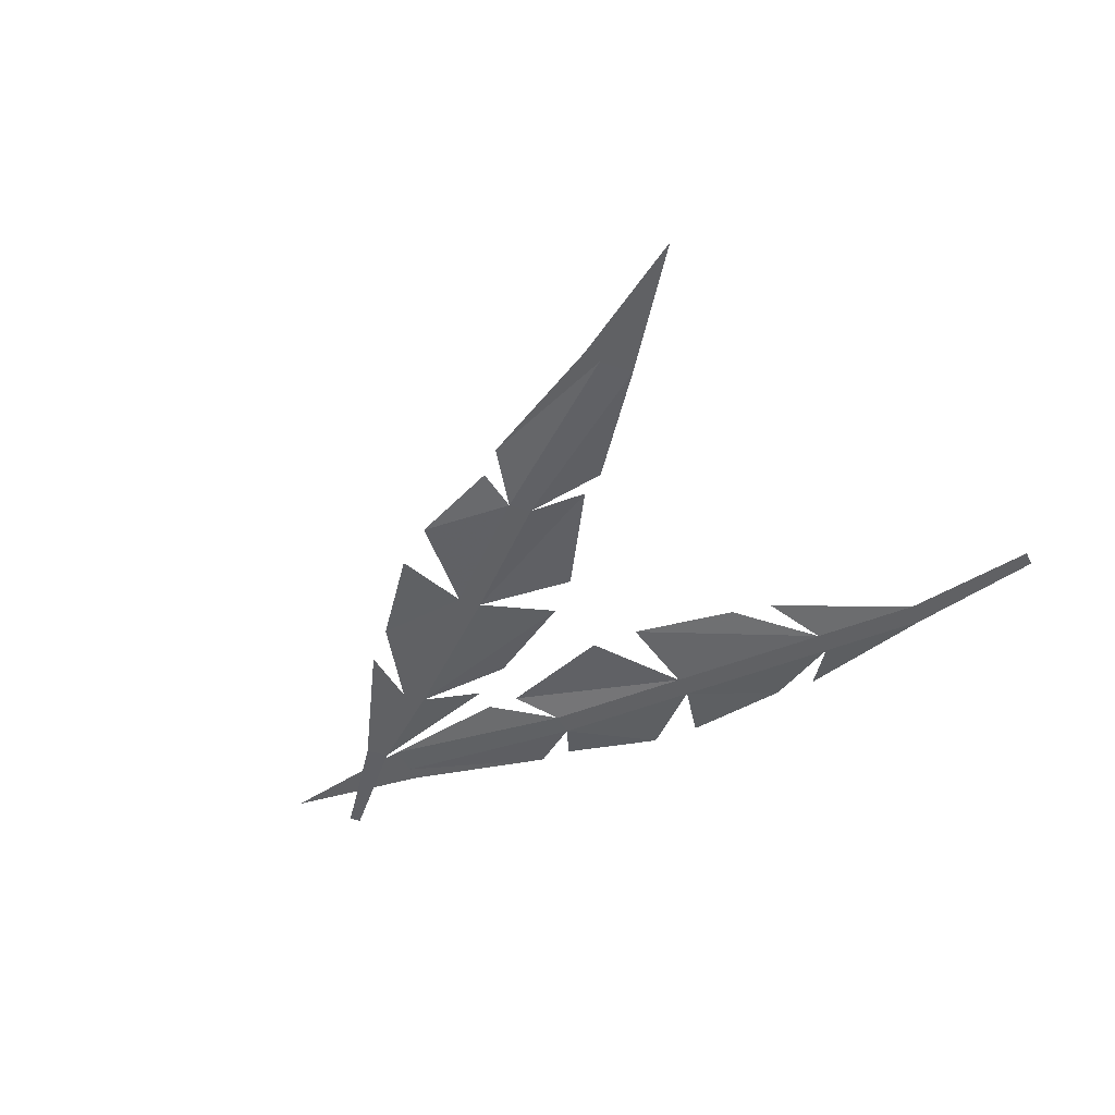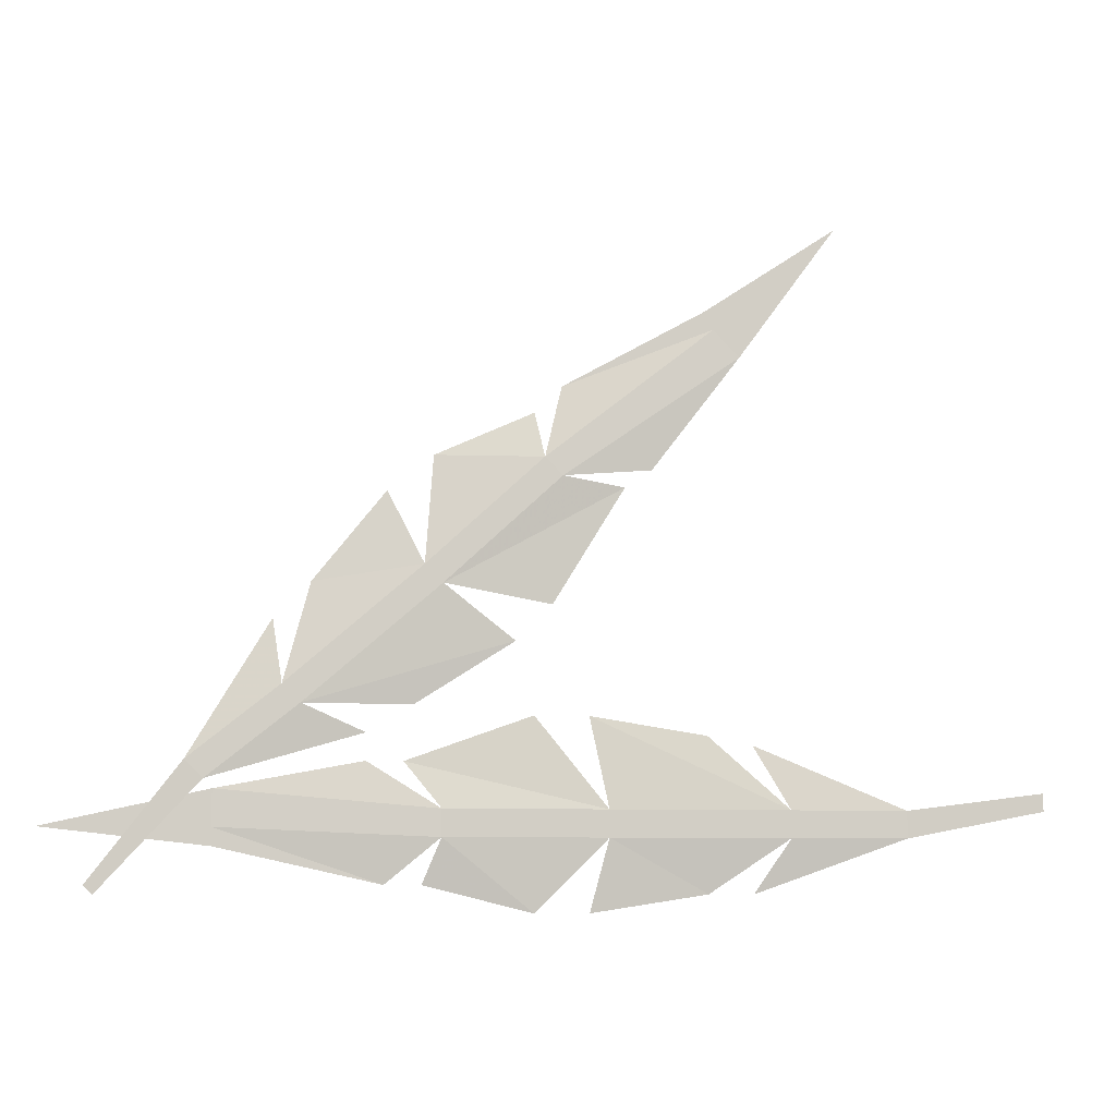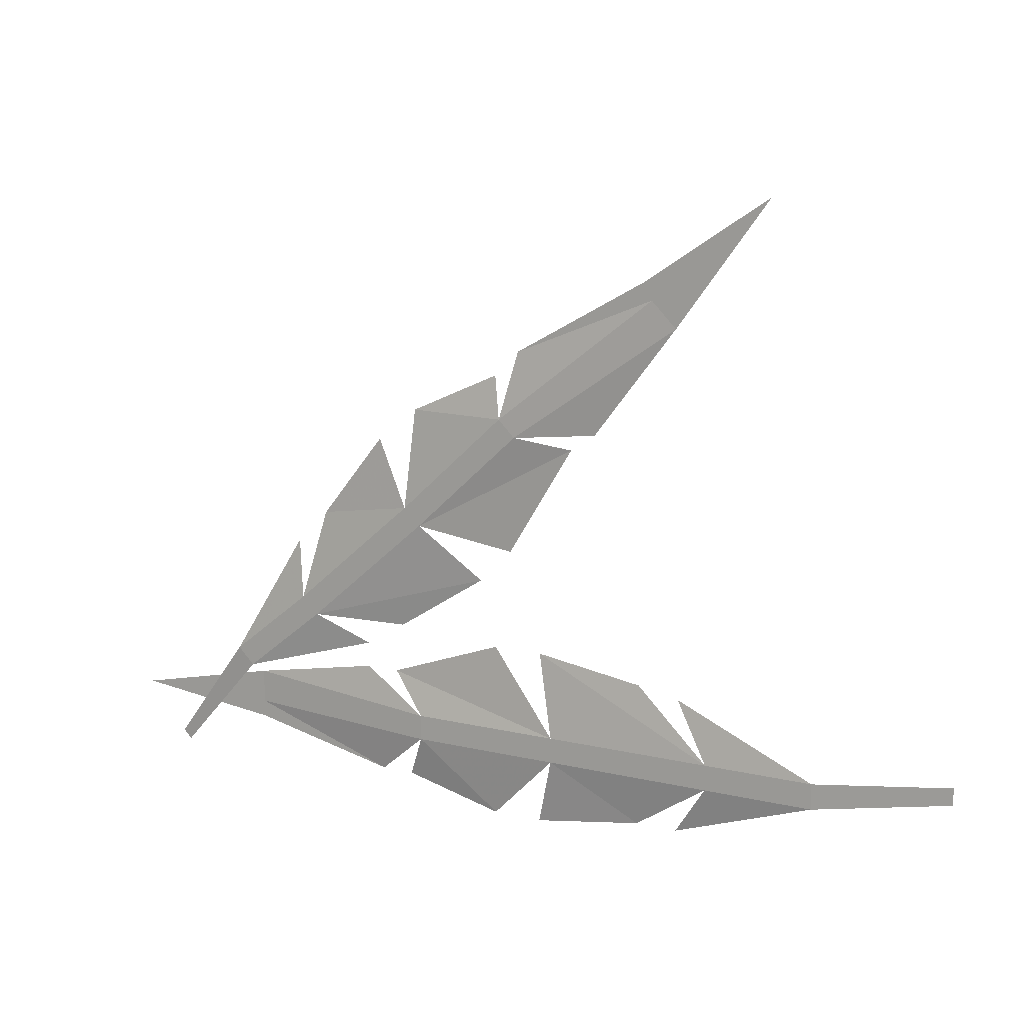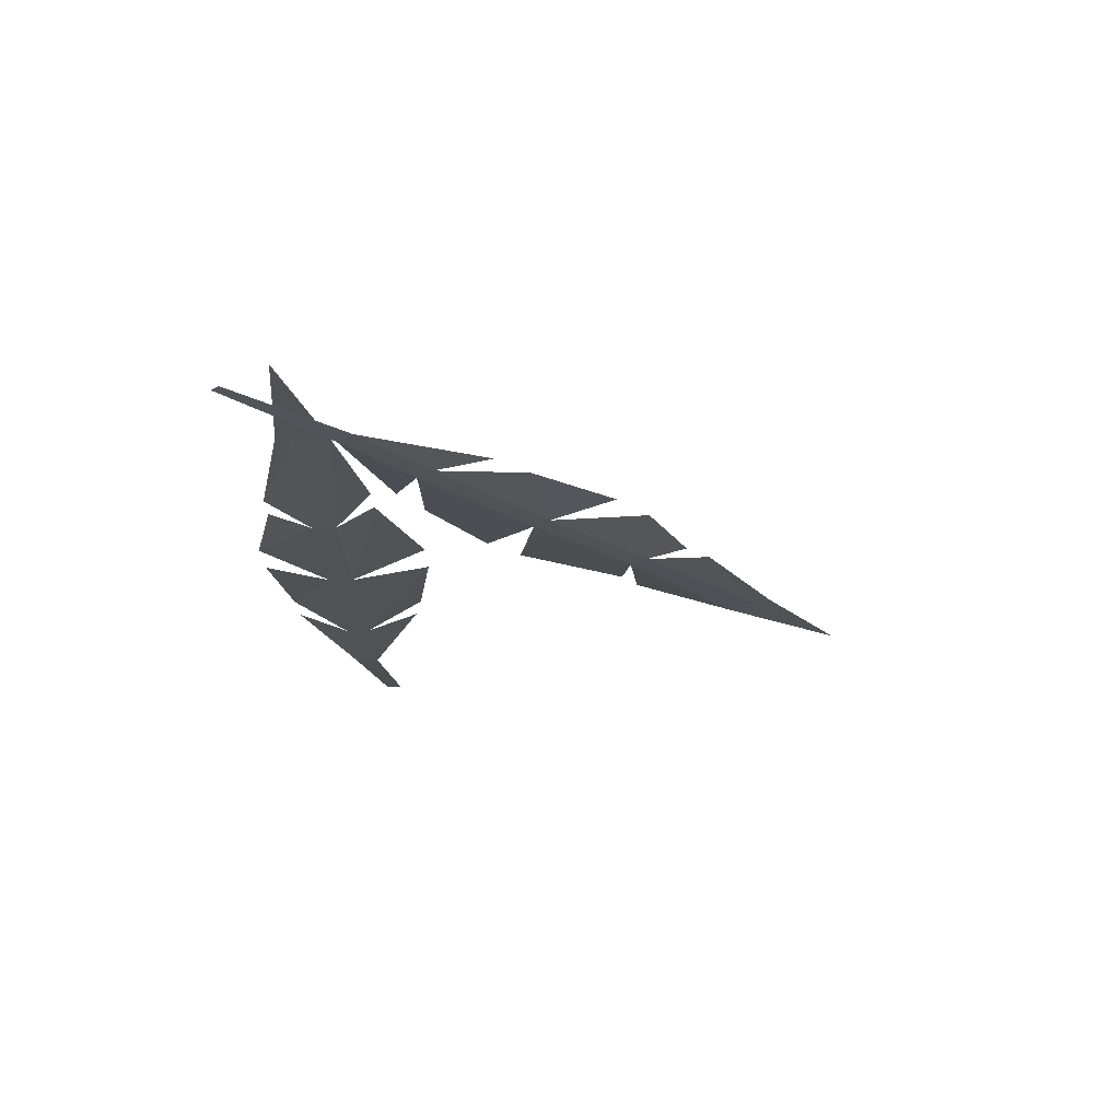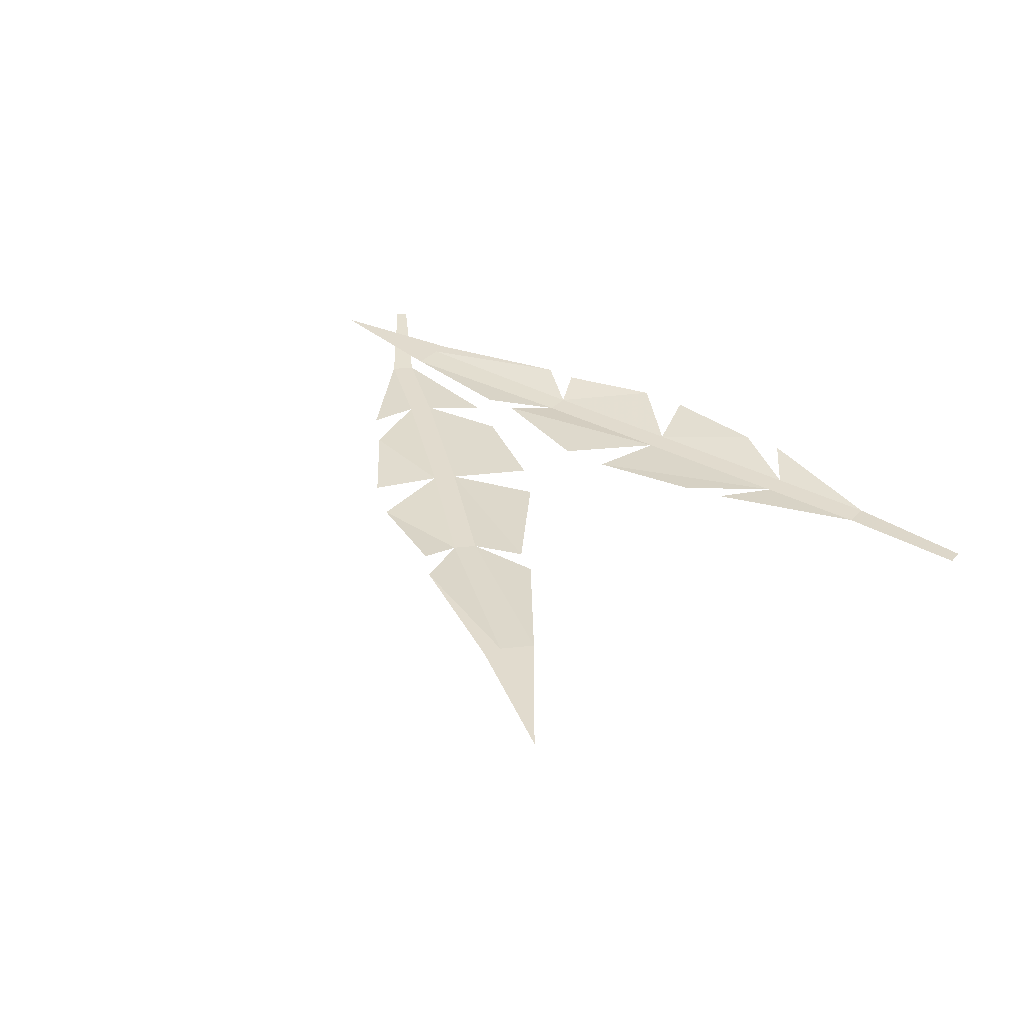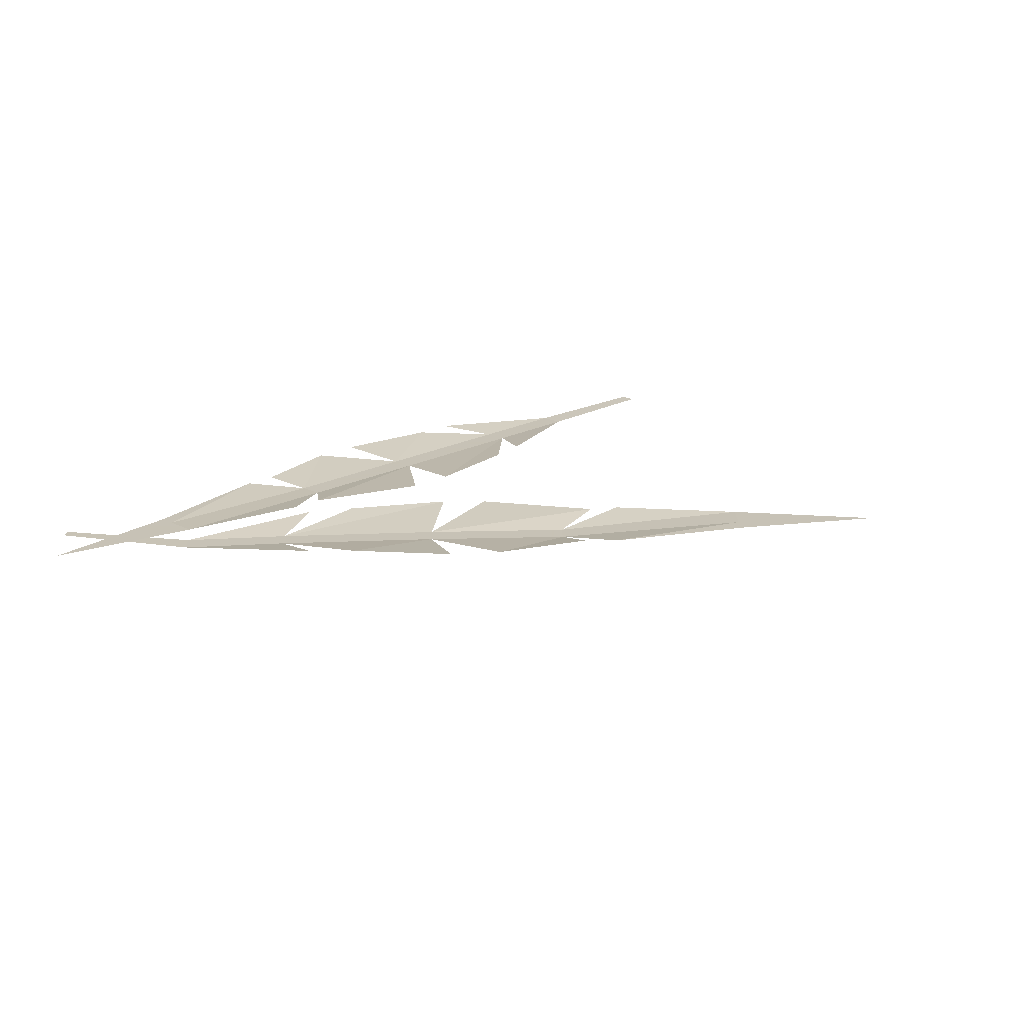
<metadata>
{"format":"obj","ext":"obj","renderer":"f3d","projection":"perspective","resolution":1024,"background":"white","views":[{"elev":-46.9,"azim":24.9,"up":"+Y"},{"elev":-7.8,"azim":-9.6,"up":"+Z"},{"elev":12.9,"azim":28.6,"up":"+Z"},{"elev":-21.2,"azim":-89.2,"up":"+Y"},{"elev":33.9,"azim":36.6,"up":"+Y"},{"elev":19.1,"azim":-45.7,"up":"+Y"}]}
</metadata>
<code>
v -0.03125 -0.007812 -0.01562
v -0.09375 0 0.0625
v -0.2031 0 0.02344
v -0.1719 -0.007812 -0.01562
v -0.03125 -0.007812 -0.03906
v 0.125 -0.007812 -0.03906
v 0.125 -0.007812 -0.01562
v -0.04688 0 0.0625
v 0.05469 0 0.04688
v -0.1719 -0.007812 -0.03906
v -0.1875 0 -0.07812
v -0.09375 0 -0.1016
v -0.3594 0 -0.03125
v -0.2188 0 -0.07812
v -0.3594 0 -0.04688
v -0.5 0 -0.03125
v -0.3594 0 0
v -0.2344 0 0.02344
v -0.04688 0 -0.1016
v 0.05469 0 -0.08594
v 0.2266 -0.007812 -0.01562
v 0.2266 -0.007812 -0.03906
v 0.3516 0 -0.01562
v 0.3516 0 0
v 0.09375 0 0.03906
v 0.09375 0 -0.08594
v -0.1719 -0.007812 0.1719
v -0.07812 0 0.1562
v -0.01562 0 0.2578
v -0.07031 -0.007812 0.2656
v -0.1875 -0.007812 0.1875
v -0.3047 -0.007812 0.08594
v -0.2891 -0.007812 0.07031
v -0.1094 0 0.125
v -0.1953 0 0.07031
v -0.08594 -0.007812 0.2812
v -0.09375 0 0.3203
v -0.1797 0 0.2812
v 0.0625 0 0.3984
v -0.07031 0 0.3438
v 0.05469 0 0.4141
v 0.1719 0 0.4922
v 0.08594 0 0.375
v 0.007812 0 0.2734
v -0.2188 0 0.25
v -0.2812 0 0.1719
v -0.3672 -0.007812 0.007812
v -0.3828 -0.007812 0.02344
v -0.4609 0 -0.07812
v -0.4531 0 -0.08594
v -0.2344 0 0.04688
v -0.3125 0 0.1406
f 1 2 3
f 1 3 4
f 10 11 12
f 10 12 5
f 27 28 29
f 27 29 30
f 36 37 38
f 36 38 31
f 1 4 5
f 1 5 6
f 1 6 7
f 10 5 4
f 10 4 13
f 21 22 23
f 21 23 24
f 7 6 22
f 7 22 21
f 27 30 31
f 27 31 32
f 27 32 33
f 36 31 30
f 36 30 39
f 47 48 49
f 47 49 50
f 33 32 48
f 33 48 47
f 1 7 8
f 8 7 9
f 5 19 20
f 5 20 6
f 27 33 34
f 34 33 35
f 31 45 46
f 31 46 32
f 10 13 14
f 14 13 15
f 17 13 4
f 17 4 18
f 36 39 40
f 40 39 41
f 43 39 30
f 43 30 44
f 15 13 16
f 16 13 17
f 41 39 42
f 42 39 43
f 7 21 25
f 6 26 22
f 33 47 51
f 32 52 48

</code>
